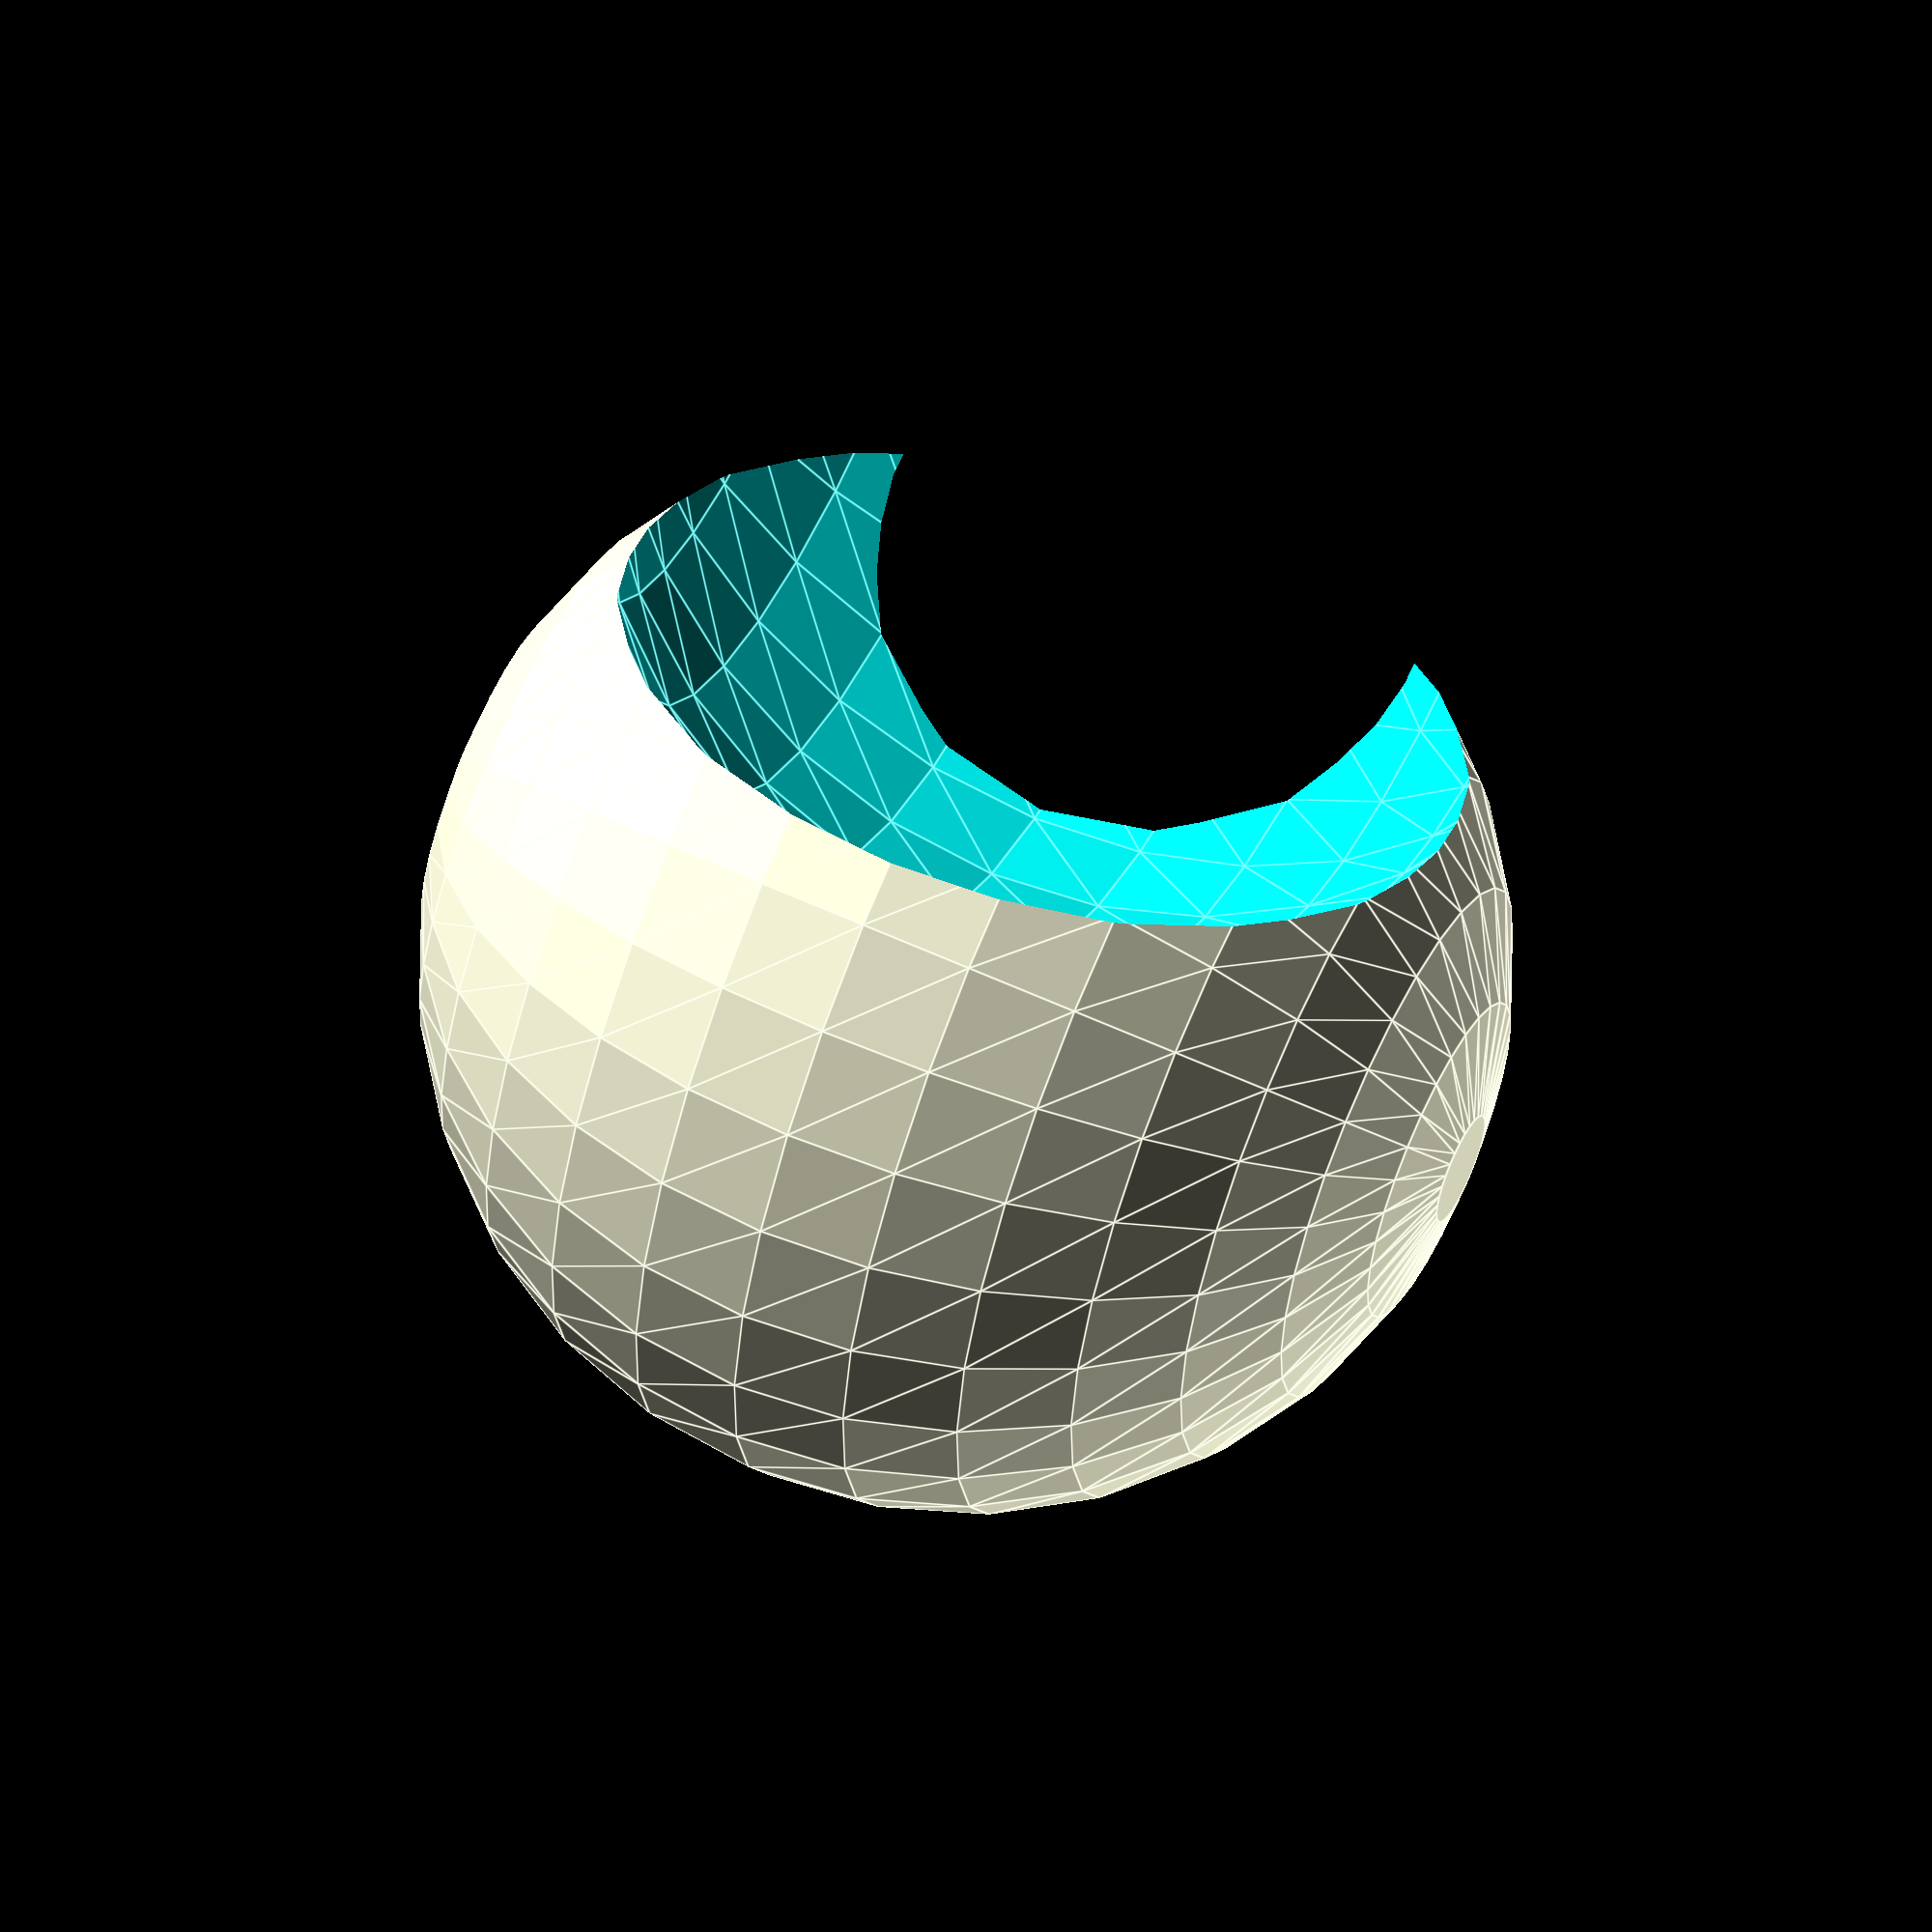
<openscad>
difference() {
    sphere(r=10);
    translate([12,0,0])
        sphere(r=10);
    translate([0,-12,0])
        sphere(r=10);
}
</openscad>
<views>
elev=118.5 azim=123.7 roll=245.0 proj=o view=edges
</views>
